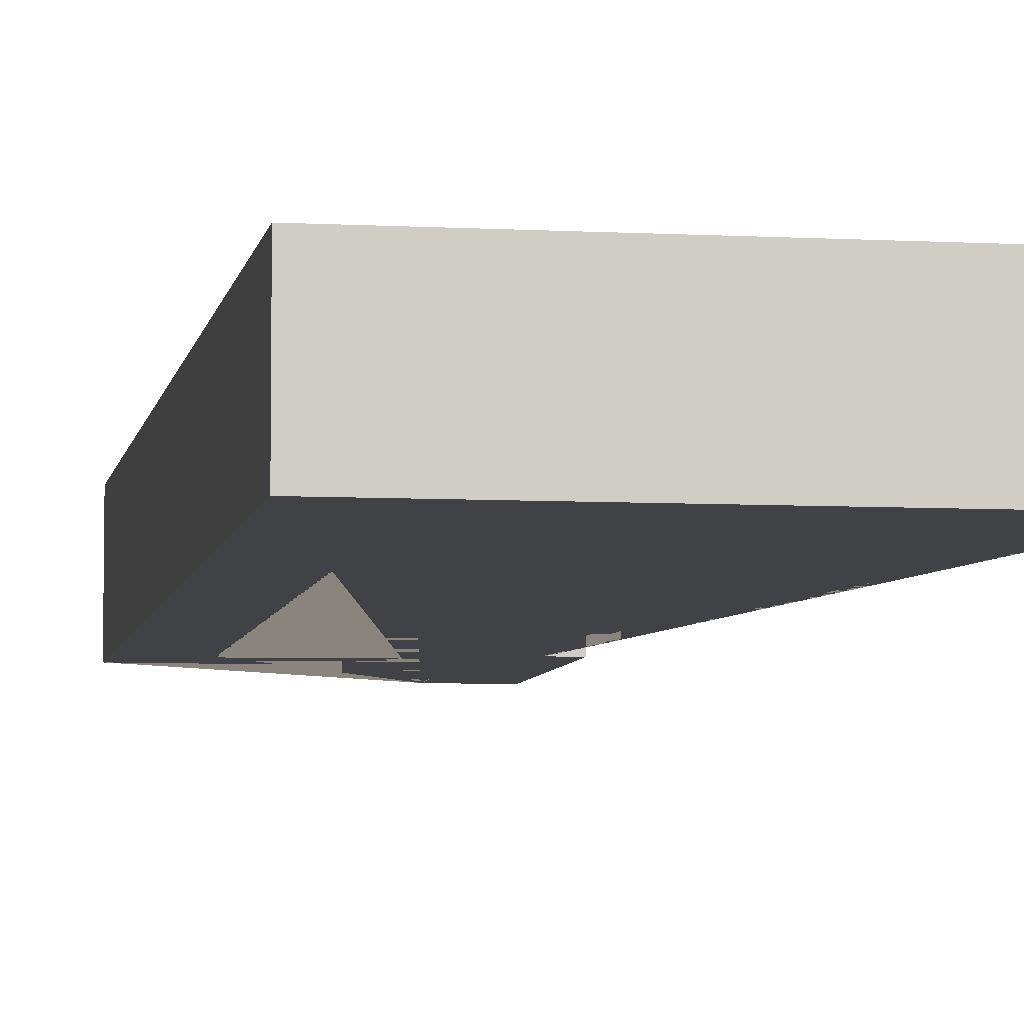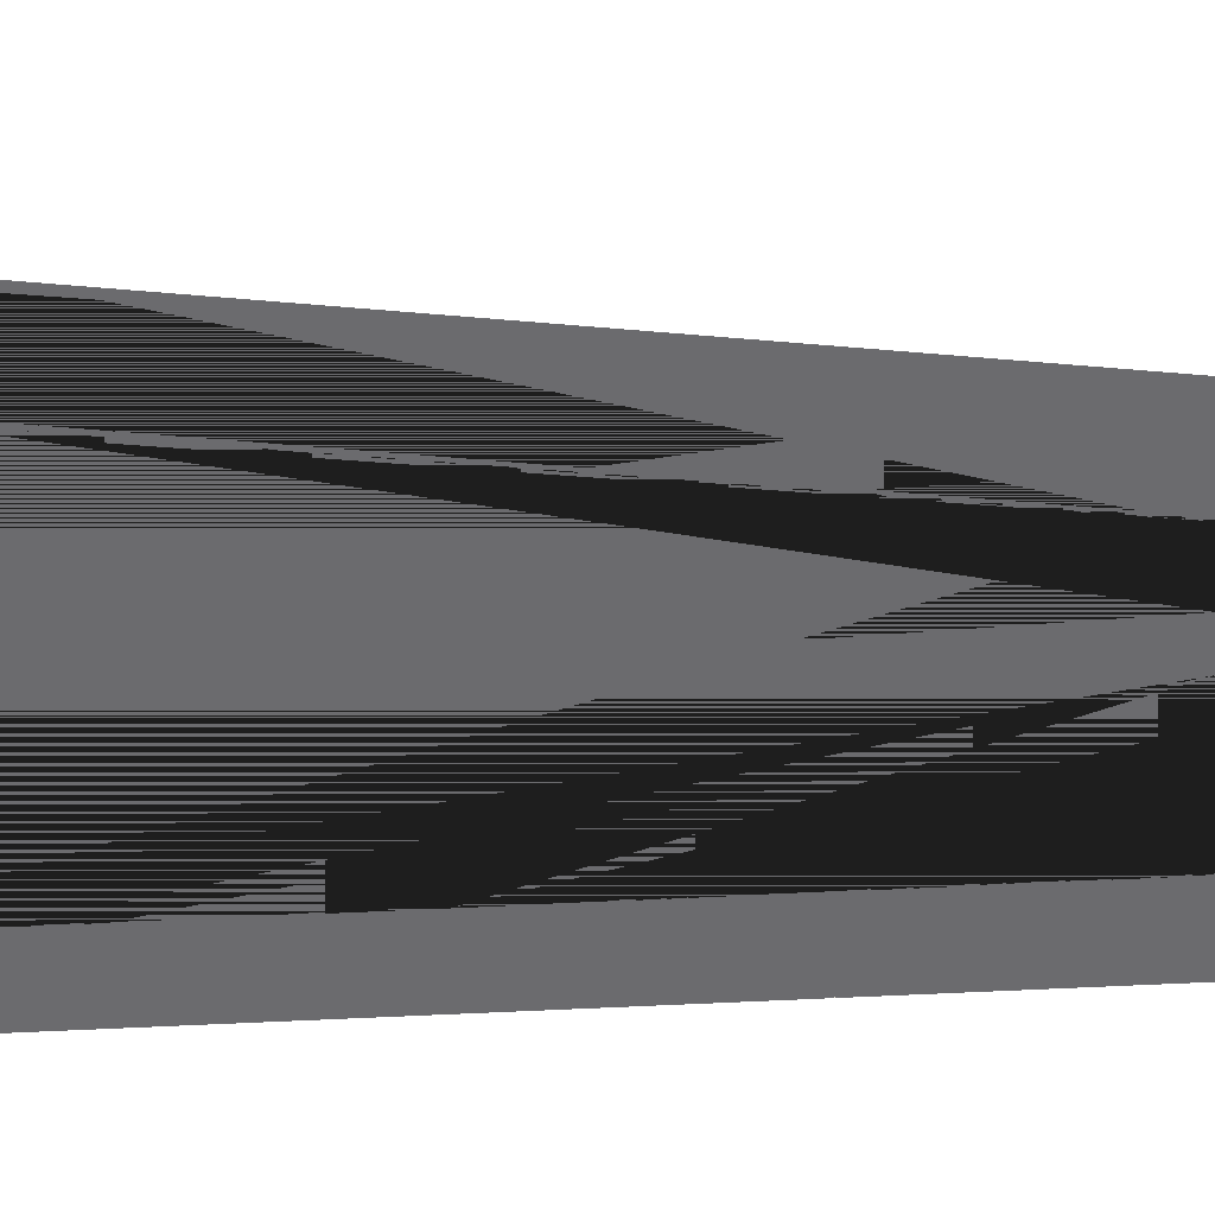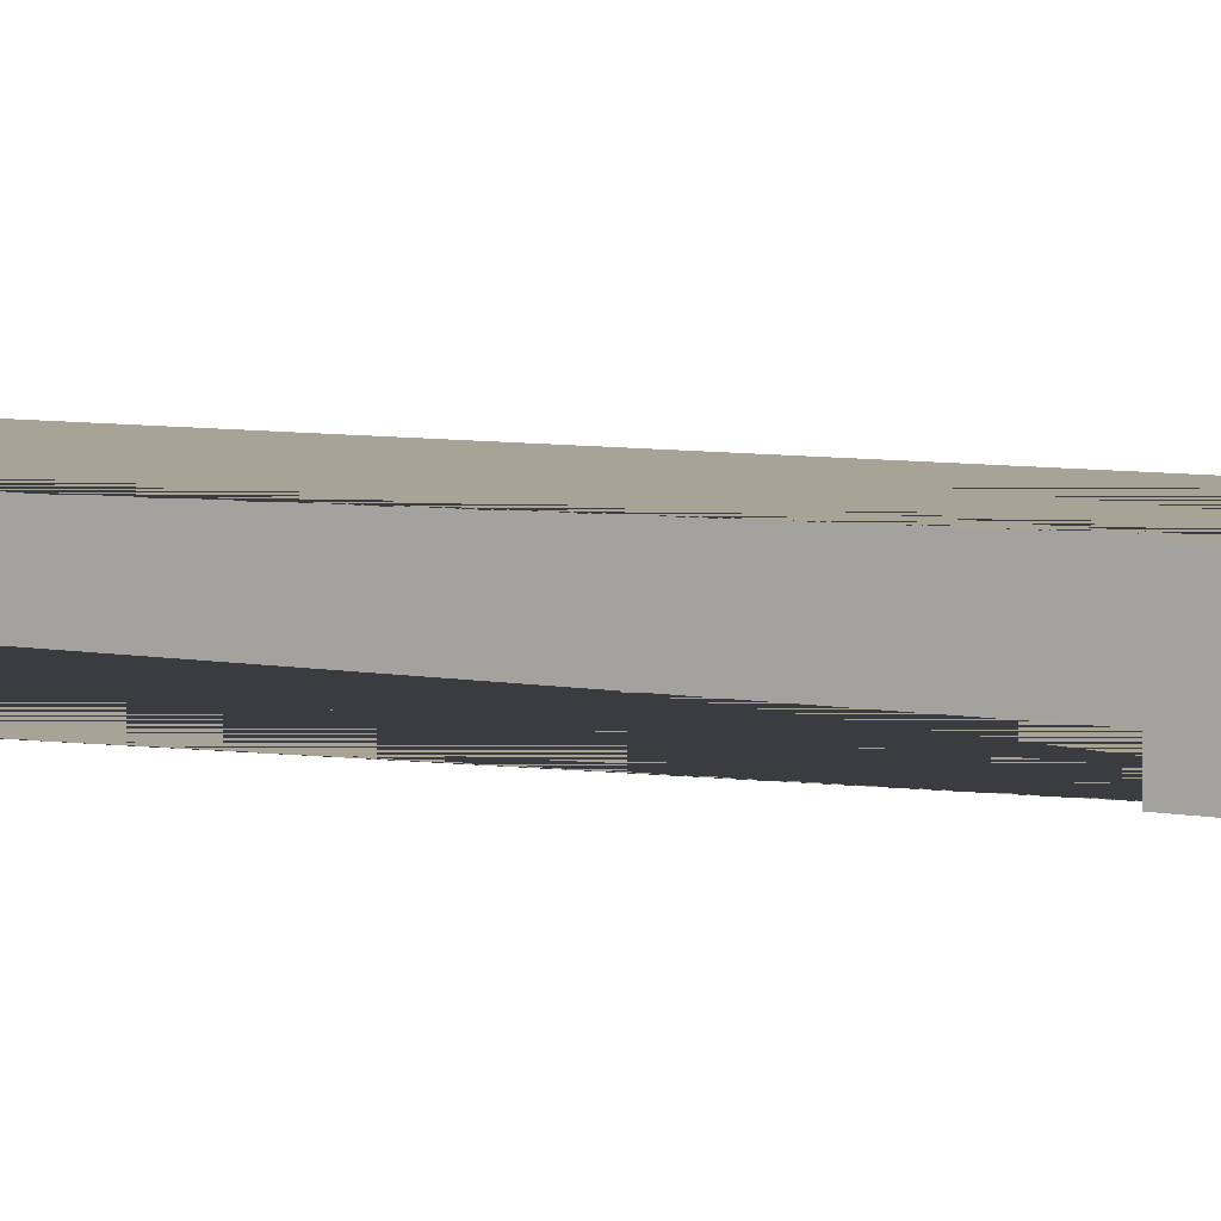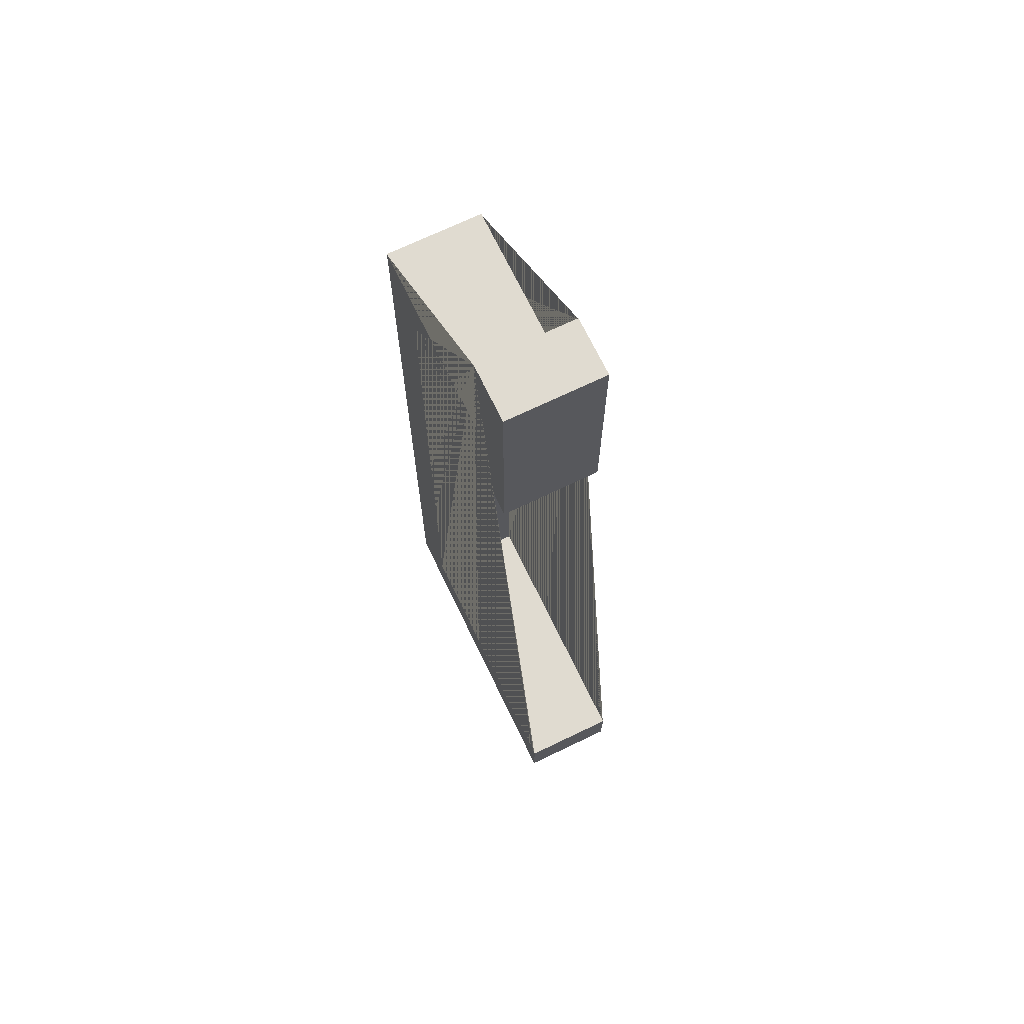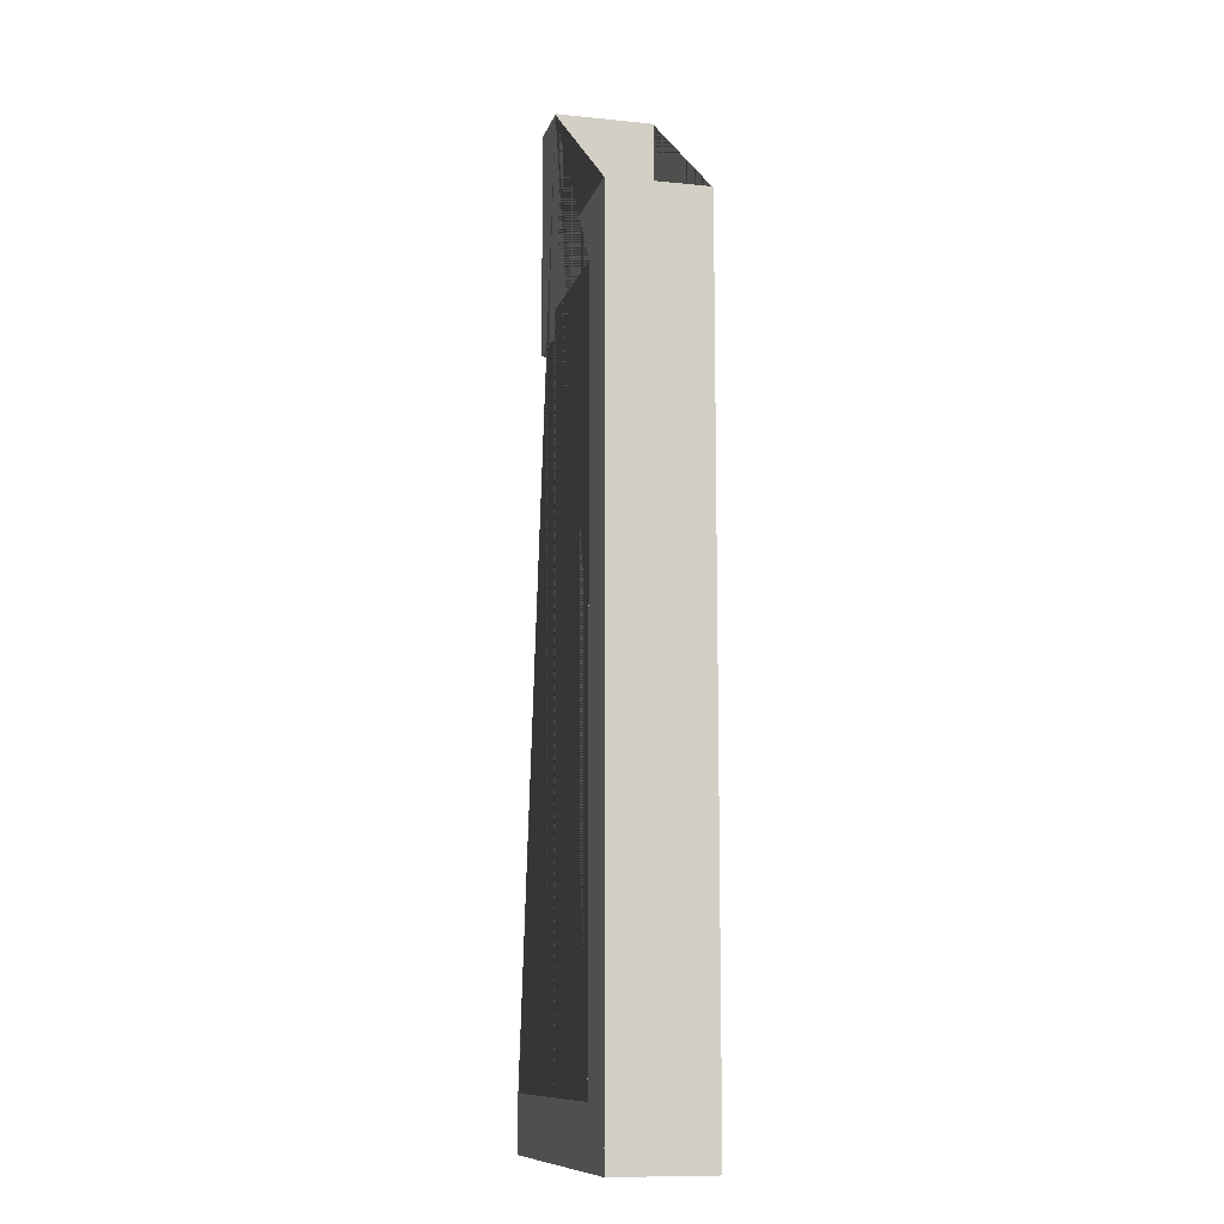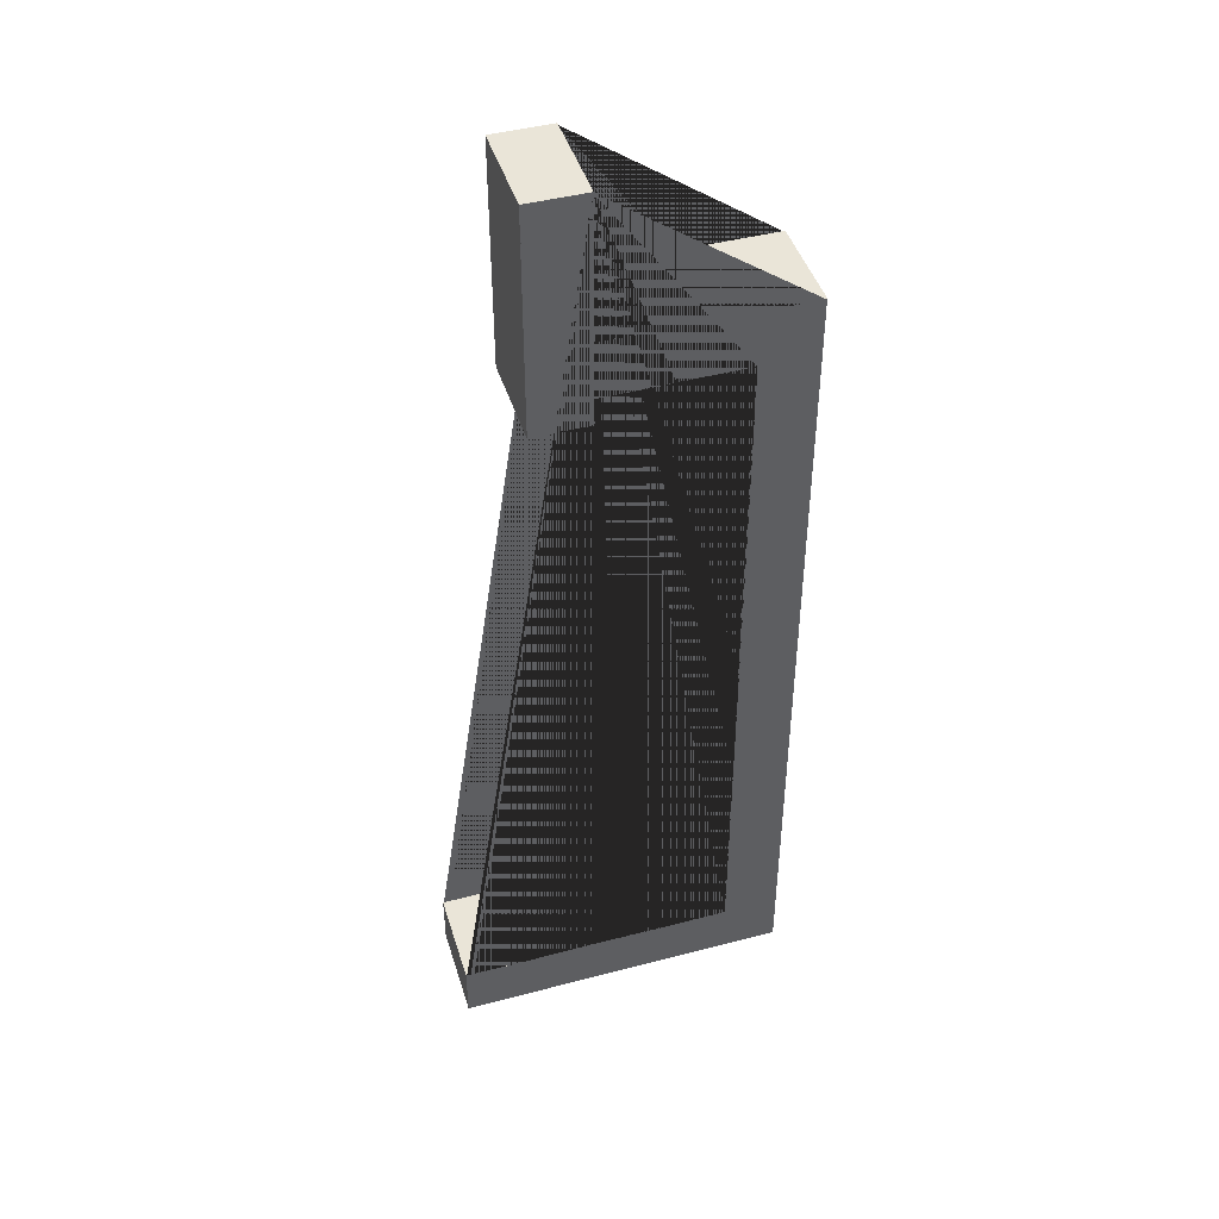
<metadata>
{"format":"obj","ext":"obj","renderer":"f3d","projection":"perspective","resolution":1024,"background":"white","views":[{"elev":-6.1,"azim":170.5,"up":"+Y"},{"elev":-53.5,"azim":-86.8,"up":"+Y"},{"elev":6.7,"azim":-61.1,"up":"+Y"},{"elev":70.2,"azim":-115.7,"up":"+Z"},{"elev":-10.8,"azim":75.8,"up":"+Z"},{"elev":44.7,"azim":-17.0,"up":"+Z"}]}
</metadata>
<code>
o Room.001
v 2 3.5 0
v 2 0 0
v 2 3.5 -5
v 2 0 -5
v 9 3.5 -5
v 9 0 -5
v 9 3.5 -35
v 9 0 -35
v 3 3.5 -35
v 3 0 -35
v -3 0 -35
v -3 3.5 -35
v -3 3.5 -34
v -3 0 -34
v -3 0 -33
v -3 3.5 -33
v 7 3.5 -33
v 7 0 -33
v 7 3.5 -20
v 7 0 -20
v 7 0 -7
v 7 3.5 -7
v 4.5 3.5 -7
v 4.5 0 -7
v 2 0 -7
v 2 3.5 -7
v 2 3.5 -8
v 2 0 -8
v 1 3.5 -8
v 1 0 -8
v -0 0 -8
v -0 3.5 -8
v -0 3.5 -4
v -0 0 -4
v -0 0 0
v -0 3.5 0
v 2.03 3.5 0.03
v 2.03 0 0.03
v 2.03 3.5 -4.97
v 2.03 0 -4.97
v 9.03 3.5 -4.97
v 9.03 0 -4.97
v 9.03 3.5 -35.03
v 9.03 0 -35.03
v 3 3.5 -35.03
v 3 0 -35.03
v -3.03 0 -35.03
v -3.03 3.5 -35.03
v -3.03 3.5 -34
v -3.03 0 -34
v -3.03 0 -32.97
v -3.03 3.5 -32.97
v 6.97 3.5 -32.97
v 6.97 0 -32.97
v 6.97 3.5 -20
v 6.97 0 -20
v 6.97 0 -7.03
v 6.97 3.5 -7.03
v 4.5 3.5 -7.03
v 4.5 0 -7.03
v 2.03 0 -7.03
v 2.03 3.5 -7.03
v 2.03 3.5 -8.03
v 2.03 0 -8.03
v 1 3.5 -8.03
v 1 0 -8.03
v -0.03 0 -8.03
v -0.03 3.5 -8.03
v -0.03 3.5 -4
v -0.03 0 -4
v -0.03 0 0.03
v -0.03 3.5 0.03
f 36 1 2 35
f 1 3 4 2
f 3 5 6 4
f 5 7 8 6
f 7 9 10 8
f 9 12 11 10
f 11 12 13 14
f 13 16 15 14
f 15 16 17 18
f 17 19 20 18
f 19 22 21 20
f 21 22 23 24
f 23 26 25 24
f 25 26 27 28
f 27 29 30 28
f 29 32 31 30
f 31 32 33 34
f 33 36 35 34
f 72 71 38 37
f 37 38 40 39
f 39 40 42 41
f 41 42 44 43
f 43 44 46 45
f 45 46 47 48
f 47 50 49 48
f 49 50 51 52
f 51 54 53 52
f 53 54 56 55
f 55 56 57 58
f 57 60 59 58
f 59 60 61 62
f 61 64 63 62
f 63 64 66 65
f 65 66 67 68
f 67 70 69 68
f 69 70 71 72
f 3 1 37 39
f 2 4 40 38
f 5 3 39 41
f 4 6 42 40
f 7 5 41 43
f 6 8 44 42
f 9 7 43 45
f 8 10 46 44
f 12 9 45 48
f 10 11 47 46
f 11 14 50 47
f 13 12 48 49
f 16 13 49 52
f 14 15 51 50
f 15 18 54 51
f 17 16 52 53
f 19 17 53 55
f 18 20 56 54
f 22 19 55 58
f 20 21 57 56
f 21 24 60 57
f 23 22 58 59
f 26 23 59 62
f 24 25 61 60
f 25 28 64 61
f 27 26 62 63
f 29 27 63 65
f 28 30 66 64
f 32 29 65 68
f 30 31 67 66
f 31 34 70 67
f 33 32 68 69
f 36 33 69 72
f 34 35 71 70
f 1 36 72 37
f 35 2 38 71
o Baseboard
v 0 0.12 0
v 0 0 0
v 2 0.12 0
v 2 0 0
v 2 0.12 -5
v 2 0 -5
v 9 0.12 -5
v 9 0 -5
v 9 0.12 -35
v 9 0 -35
v -3 0.12 -35
v -3 0 -35
v -3 0.12 -33
v -3 0 -33
v 7 0.12 -33
v 7 0 -33
v 7 0.12 -7
v 7 0 -7
v 2 0.12 -7
v 2 0 -7
v 2 0.12 -8
v 2 0 -8
v -0 0.12 -8
v -0 0 -8
v -0 0.12 0
v -0 0 0
v 0 0.12 0.015
v 0 0 0.015
v 2.015 0.12 0.015
v 2.015 0 0.015
v 2.015 0.12 -4.985
v 2.015 0 -4.985
v 9.015 0.12 -4.985
v 9.015 0 -4.985
v 9.015 0.12 -35.01
v 9.015 0 -35.01
v -3.015 0.12 -35.01
v -3.015 0 -35.01
v -3.015 0.12 -32.99
v -3.015 0 -32.99
v 6.985 0.12 -32.99
v 6.985 0 -32.99
v 6.985 0.12 -7.015
v 6.985 0 -7.015
v 2.015 0.12 -7.015
v 2.015 0 -7.015
v 2.015 0.12 -8.015
v 2.015 0 -8.015
v -0.015 0.12 -8.015
v -0.015 0 -8.015
v -0.015 0.12 -0
v -0.015 0 -0
f 73 75 76 74
f 75 77 78 76
f 77 79 80 78
f 79 81 82 80
f 81 83 84 82
f 83 85 86 84
f 85 87 88 86
f 87 89 90 88
f 89 91 92 90
f 91 93 94 92
f 93 95 96 94
f 95 97 98 96
f 99 100 102 101
f 101 102 104 103
f 103 104 106 105
f 105 106 108 107
f 107 108 110 109
f 109 110 112 111
f 111 112 114 113
f 113 114 116 115
f 115 116 118 117
f 117 118 120 119
f 119 120 122 121
f 121 122 124 123
f 73 74 100 99
f 75 73 99 101
f 74 76 102 100
f 77 75 101 103
f 76 78 104 102
f 79 77 103 105
f 78 80 106 104
f 81 79 105 107
f 80 82 108 106
f 83 81 107 109
f 82 84 110 108
f 85 83 109 111
f 84 86 112 110
f 87 85 111 113
f 86 88 114 112
f 89 87 113 115
f 88 90 116 114
f 91 89 115 117
f 90 92 118 116
f 93 91 117 119
f 92 94 120 118
f 95 93 119 121
f 94 96 122 120
f 97 95 121 123
f 98 97 123 124
f 96 98 124 122
o Floor.001
v 2 0 0
v 2 0 -5
v 9 0 -5
v 9 0 -35
v 3 0 -35
v -3 0 -35
v -3 0 -34
v -3 0 -33
v 7 0 -33
v 7 0 -20
v 7 0 -7
v 4.5 0 -7
v 2 0 -7
v 2 0 -8
v 1 0 -8
v -0 0 -8
v -0 0 -4
v -0 0 0
f 125 126 127 128 129 130 131 132 133 134 135 136 137 138 139 140 141 142
o Ceiling
v 2 3.5 0
v 2 3.5 -5
v 9 3.5 -5
v 9 3.5 -35
v 3 3.5 -35
v -3 3.5 -35
v -3 3.5 -34
v -3 3.5 -33
v 7 3.5 -33
v 7 3.5 -20
v 7 3.5 -7
v 4.5 3.5 -7
v 2 3.5 -7
v 2 3.5 -8
v 1 3.5 -8
v -0 3.5 -8
v -0 3.5 -4
v -0 3.5 0
f 143 160 159 158 157 156 155 154 153 152 151 150 149 148 147 146 145 144

</code>
